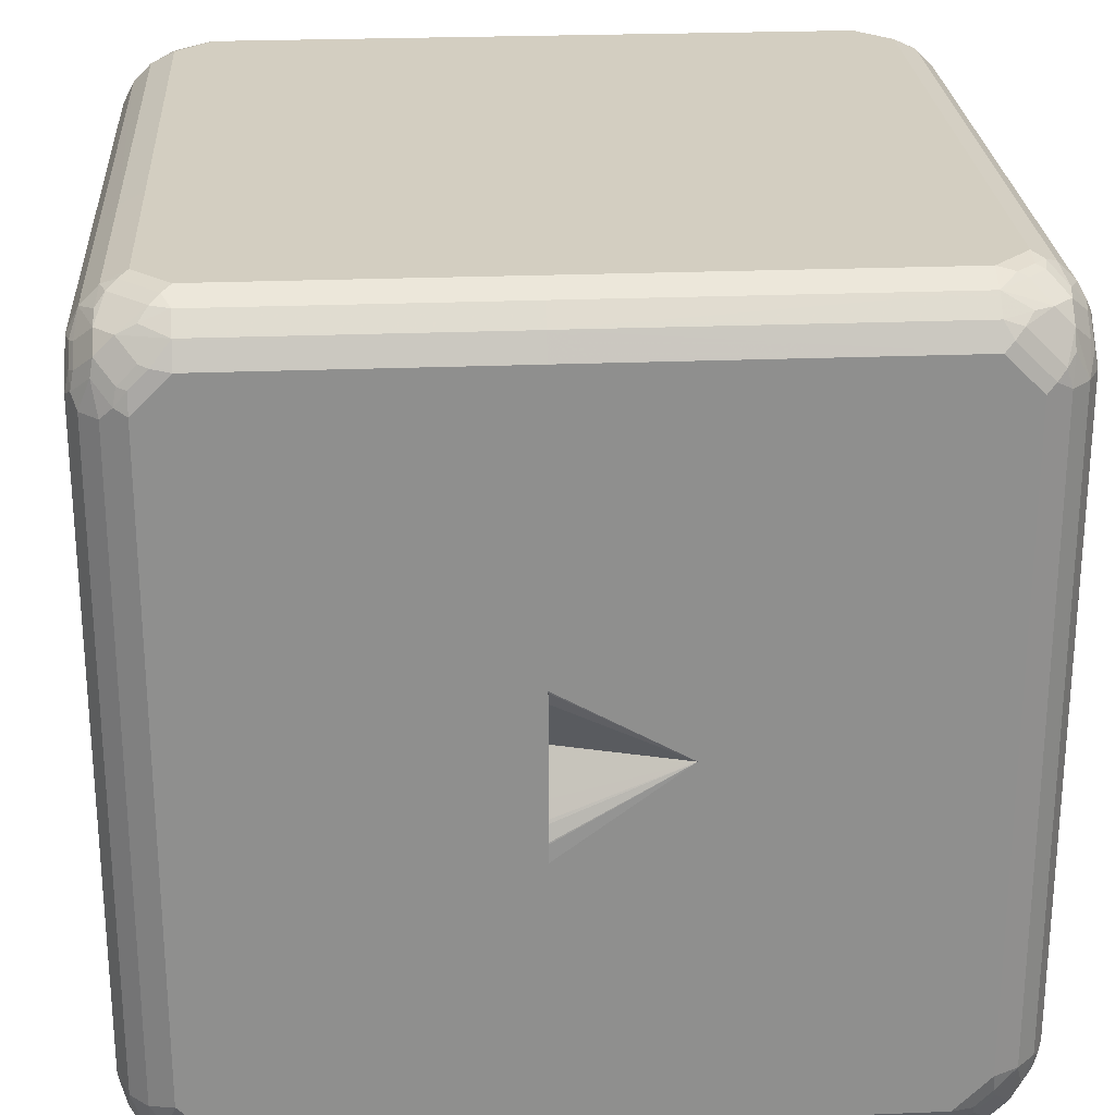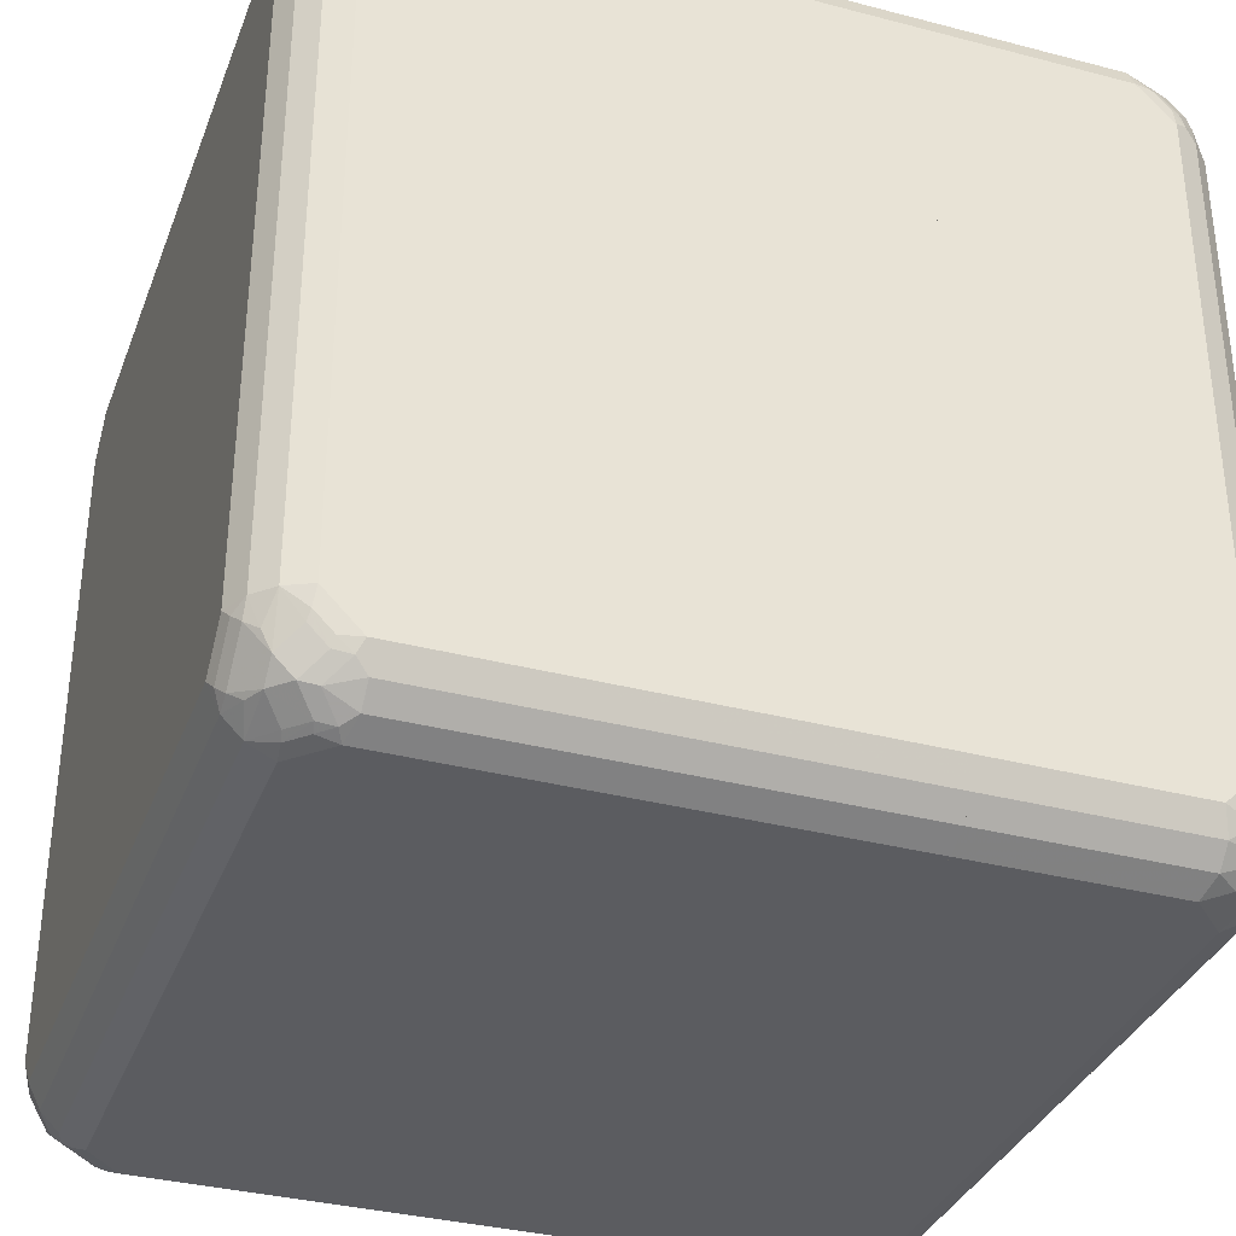
<metadata>
{"format":"obj","ext":"obj","renderer":"f3d","projection":"perspective","resolution":1024,"background":"white","views":[{"elev":25.1,"azim":-3.7,"up":"+Z"},{"elev":-34.7,"azim":-109.3,"up":"+Z"}]}
</metadata>
<code>
v 0.4703 0.4484 -0.4649
v 0.4594 0.4156 -0.4895
v 0.4485 0.4703 -0.4649
v 0.4157 0.4594 -0.4895
v 0.4266 0.4703 -0.4758
v 0.3937 0.4667 -0.4885
v 0.4047 0.4484 -0.4977
v 0.3937 0.4375 -0.5032
v 0.4485 0.4047 -0.4977
v 0.4667 0.3937 -0.4885
v 0.4375 0.3937 -0.5032
v 0.466 -0.1541 -0.4889
v 0.4667 -0.1541 -0.4885
v 0.4886 0.3937 -0.4666
v 0.4703 0.4265 -0.4758
v 0.4922 0.4265 -0.443
v 0.4977 0.4156 -0.4402
v 0.4922 0.4484 -0.4211
v 0.4703 0.4703 -0.443
v 0.4485 0.4922 -0.4211
v 0.474 0.474 -0.4229
v 0.4521 0.4958 -0.401
v 0.4667 0.4886 -0.3864
v 0.4375 0.5032 -0.3937
v 0.4375 0.4976 -0.4184
v 0.4157 0.4976 -0.4402
v 0.4266 0.4922 -0.443
v 0.3937 0.4886 -0.4666
v 0.3937 0.5032 -0.4375
v 0.4157 0.5032 -0.4156
v 0.4375 0.5032 0.3937
v 0.4667 0.4886 0.401
v 0.4886 0.4667 -0.3864
v 0.4959 0.4521 -0.401
v 0.4977 0.4375 -0.4184
v 0.5031 0.4375 -0.3937
v 0.4886 0.4667 0.401
v 0.4703 0.4703 0.4484
v 0.4485 0.4922 0.4265
v 0.3937 0.5032 0.4375
v 0.4266 0.4922 0.4484
v 0.4485 0.4703 0.4703
v 0.4703 0.4484 0.4703
v 0.4485 0.4265 0.4921
v 0.4667 0.4011 0.4885
v 0.4375 0.3937 0.5032
v 0.3937 0.4375 0.5032
v 0.4266 0.4484 0.4921
v 0.4011 0.4667 0.4885
v -0.3938 0.4375 0.5032
v -0.4375 0.3937 0.5032
v -0.4402 0.4157 0.4977
v -0.4184 0.4375 0.4977
v -0.4211 0.4484 0.4921
v -0.4011 0.4521 0.4958
v -0.3865 0.4667 0.4885
v -0.4229 0.474 0.4739
v -0.443 0.4703 0.4703
v -0.4011 0.4958 0.452
v -0.4211 0.4922 0.4484
v -0.4648 0.4703 0.4484
v -0.443 0.4922 0.4265
v -0.4402 0.4976 0.4156
v -0.4184 0.4976 0.4375
v -0.3938 0.5032 0.4375
v -0.4375 0.5032 0.3937
v -0.4667 0.4886 0.3937
v -0.4758 0.4703 0.4265
v -0.4895 0.4594 0.4156
v -0.4885 0.4667 0.3937
v -0.4667 0.4886 -0.3937
v -0.4375 0.5032 -0.3937
v -0.3938 0.5032 -0.4375
v -0.4484 0.4976 -0.4047
v -0.4594 0.4895 -0.4156
v -0.4156 0.4895 -0.4593
v -0.4484 0.4649 -0.4703
v -0.4266 0.4758 -0.4703
v -0.3938 0.4667 -0.4885
v -0.3938 0.4886 -0.4666
v -0.4047 0.4976 -0.4484
v 0.001431 0.4886 -0.4666
v 0.001431 0.4667 -0.4885
v -0.3938 0.4375 -0.5032
v -0.4156 0.4403 -0.4977
v -0.4266 0.443 -0.4921
v -0.4484 0.4211 -0.4921
v -0.4375 0.4184 -0.4977
v -0.4521 0.4011 -0.4958
v -0.4703 0.443 -0.4703
v -0.474 0.4229 -0.4739
v -0.4959 0.4011 -0.452
v -0.4885 0.3865 -0.4666
v -0.4667 0.3865 -0.4885
v -0.4375 0.3937 -0.5032
v -0.4375 -0.1533 -0.5032
v -0.4667 -0.1533 -0.4885
v -0.4885 -0.1533 -0.4666
v -0.4922 -0.1533 -0.4595
v 0.001431 -0.1541 -0.5032
v 0.001431 0.4375 -0.5032
v 0.4375 -0.1541 -0.5032
v 0.4886 -0.1541 -0.4666
v 0.5031 0.3937 -0.4375
v 0.5031 -0.1541 -0.4375
v 0.5031 0.3937 0.4375
v 0.5031 -0.1541 0.4375
v 0.4927 -0.1541 0.4584
v 0.4886 0.4011 0.4666
v 0.4922 0.4265 0.4484
v 0.4922 0.4484 0.4265
v 0.5031 0.4375 0.3937
v 0.4667 -0.1541 0.4885
v 0.4375 -0.1541 0.5032
v 0.4886 -0.1541 0.4666
v 0.001431 -0.1541 0.5032
v 0.001431 -0.1533 0.5032
v -0.4375 -0.1533 0.5032
v -0.4667 -0.1533 0.4885
v -0.4885 -0.1533 0.4666
v -0.5032 -0.1533 0.4375
v -0.4977 0.4047 0.4484
v -0.4885 0.3937 0.4666
v -0.4895 0.4157 0.4593
v -0.4758 0.4266 0.4703
v -0.4667 0.3937 0.4885
v -0.443 0.4266 0.4921
v -0.4648 0.4484 0.4703
v -0.4977 0.4484 0.4047
v -0.5032 0.4375 0.3937
v -0.5032 0.4375 -0.3937
v -0.5032 0.3937 0.4375
v -0.5032 0.3937 -0.4375
v -0.5032 -0.1533 -0.4375
v -0.4977 0.4184 -0.4375
v -0.4922 0.4211 -0.4484
v -0.4703 0.4649 -0.4484
v -0.4922 0.443 -0.4265
v -0.4885 0.4667 -0.3937
v -0.4977 0.4403 -0.4156
v -0.4703 0.4758 -0.4265
v -0.3865 0.4886 0.4666
v 0.4011 0.4886 0.4666
v 0.5031 -0.1541 0.004171
v 0.01946 -0.1541 0.004171
v 0.1094 -0.5032 0.004171
v 0.0198 -0.4177 0.004171
v 0.07795 -0.4909 0.004171
v -0.04179 -0.4522 0.001805
v 0.03419 -0.4471 0.004171
v -0.04179 -0.2035 0.001805
v -0.04179 -0.4823 -0.04575
v -0.04179 -0.4935 -0.06369
v -0.04179 -0.4955 -0.06764
v -0.04179 -0.5024 -0.08751
v -0.04179 -0.5022 -0.08559
v -0.04179 -0.5031 -0.1094
v -0.04179 -0.5031 -0.4375
v -0.04179 -0.4375 -0.5032
v -0.04179 -0.4886 -0.4667
v 0.3937 -0.5032 -0.4375
v 0.4375 -0.5032 -0.3938
v 0.4184 -0.4977 -0.4375
v 0.4403 -0.4977 -0.4156
v 0.4667 -0.4886 -0.3938
v 0.443 -0.4922 -0.4266
v 0.4649 -0.4703 -0.4484
v 0.443 -0.4703 -0.4703
v 0.4211 -0.4922 -0.4484
v 0.4011 -0.4959 -0.4521
v 0.4229 -0.474 -0.474
v 0.4011 -0.4521 -0.4959
v 0.3865 -0.4667 -0.4886
v -0.04179 -0.4667 -0.4885
v 0.3865 -0.4886 -0.4667
v 0.3937 -0.4375 -0.5032
v 0.4184 -0.4375 -0.4977
v 0.4403 -0.4156 -0.4977
v 0.4375 -0.3938 -0.5032
v 0.4667 -0.3938 -0.4886
v 0.001431 -0.4375 -0.5032
v 0.4667 -0.1541 -0.4886
v 0.4886 -0.3938 -0.4667
v 0.4758 -0.4266 -0.4703
v 0.4649 -0.4485 -0.4703
v 0.4895 -0.4156 -0.4594
v 0.4977 -0.4047 -0.4484
v 0.4977 -0.4266 -0.4266
v 0.5031 -0.3938 -0.4375
v 0.4886 -0.1541 -0.4667
v 0.5031 -0.1541 -0.4375
v 0.001431 -0.1541 -0.02121
v -0.04179 -0.2035 -0.5032
v 0.5031 -0.4375 0.004171
v 0.5031 -0.4375 -0.3938
v 0.4977 -0.4485 -0.4047
v 0.4895 -0.4594 -0.4156
v 0.4886 -0.4667 -0.3938
v 0.4886 -0.4667 0.004171
v 0.4667 -0.4886 0.004171
v 0.4375 -0.5032 0.004171
v 0.4758 -0.4703 -0.4266
v 0.443 -0.4266 -0.4922
v 0.4211 -0.4485 -0.4922
v -0.02097 -0.2035 0.001805
v -0.02097 -0.4157 0.001805
v 0.4886 -0.4667 0.3938
v 0.4959 -0.4521 0.004171
v 0.5031 -0.4375 0.3938
v 0.4977 -0.4403 0.4156
v 0.4922 -0.443 0.4266
v 0.4977 -0.4184 0.4375
v 0.5031 -0.3938 0.4375
v 0.4959 -0.4011 0.4521
v 0.4922 -0.4211 0.4485
v 0.4703 -0.4649 0.4485
v 0.4703 -0.443 0.4703
v 0.474 -0.4229 0.474
v 0.4886 -0.3865 0.4667
v 0.4667 -0.3865 0.4886
v 0.4521 -0.4011 0.4958
v 0.4485 -0.4211 0.4922
v 0.4485 -0.4649 0.4703
v 0.4594 -0.4895 0.4156
v 0.4703 -0.4758 0.4266
v 0.4667 -0.4886 0.3938
v 0.4485 -0.4977 0.4047
v 0.4375 -0.5032 0.3938
v 0.3937 -0.5032 0.4375
v 0.4047 -0.4977 0.4485
v 0.3937 -0.4886 0.4667
v 0.4157 -0.4895 0.4594
v 0.4266 -0.4758 0.4703
v 0.3937 -0.4667 0.4886
v 0.4266 -0.443 0.4922
v 0.4157 -0.4403 0.4977
v 0.4375 -0.4184 0.4977
v 0.4375 -0.3938 0.5032
v 0.3937 -0.4375 0.5032
v -0.04179 -0.4375 0.5032
v -0.04179 -0.4667 0.4885
v -0.04179 -0.4886 0.4667
v 0.001431 -0.5027 0.4385
v -0.04179 -0.5025 0.4388
v -0.04179 -0.2035 0.5032
v 0.4667 -0.1541 0.4886
v 0.4886 -0.1541 0.4667
v 0.5031 -0.1541 0.4375
v 0.001431 -0.1541 0.02117
v -0.04179 -0.5031 0.0895
v -0.04179 -0.5031 0.4375
v -0.04179 -0.4962 0.07149
v -0.04179 -0.5027 0.08754
v -0.04179 -0.2035 -0.5032
v -0.04179 -0.1533 -0.5032
v 0.001431 -0.2035 -0.5032
v -0.04179 -0.2035 0.5032
v 0.001422 -0.1533 -0.5032
v -0.04179 -0.1533 0.5032
v 0.001431 -0.1736 -0.5032
v 0.001431 -0.2035 0.5032
v 0.001431 -0.1533 -0.5
v -0.4704 -0.4485 -0.4703
v -0.4922 -0.4266 -0.4484
v -0.4886 -0.4011 -0.4667
v -0.5032 -0.3938 -0.4375
v -0.4995 -0.4339 -0.412
v -0.5032 -0.4375 -0.3937
v -0.5032 -0.4375 0.3937
v -0.4886 -0.4667 -0.401
v -0.4922 -0.4485 -0.4265
v -0.4704 -0.4704 -0.4484
v -0.4849 -0.4631 -0.4193
v -0.4667 -0.4886 -0.401
v -0.4485 -0.4922 -0.4265
v -0.4485 -0.4704 -0.4703
v -0.4485 -0.4266 -0.4922
v -0.4266 -0.4485 -0.4921
v -0.401 -0.4667 -0.4885
v -0.401 -0.4886 -0.4666
v -0.4266 -0.4922 -0.4484
v -0.3938 -0.5032 -0.4375
v -0.06716 -0.4886 -0.4666
v -0.04179 -0.4886 -0.4666
v -0.04179 -0.5032 -0.4375
v -0.4375 -0.5032 -0.3937
v -0.4375 -0.5032 0.3937
v -0.04179 -0.5032 0.4375
v -0.04179 -0.4375 -0.5032
v -0.04179 -0.4667 -0.4885
v -0.04942 -0.465 -0.4894
v -0.3938 -0.4375 -0.5032
v -0.4375 -0.3938 -0.5032
v -0.04179 -0.1533 -0.5032
v -0.4375 -0.1533 -0.5032
v -0.4667 -0.1533 -0.4886
v -0.4667 -0.1533 0.4886
v -0.5032 -0.1533 -0.4375
v -0.4886 -0.1533 -0.4667
v -0.4667 -0.4011 -0.4886
v -0.5032 -0.1533 0.4375
v -0.5032 -0.3938 0.4375
v -0.4886 -0.1533 0.4667
v -0.4667 -0.3938 0.4886
v -0.4375 -0.3938 0.5032
v -0.4485 -0.4047 0.4976
v -0.4047 -0.4485 0.4977
v -0.4594 -0.4157 0.4895
v -0.4704 -0.4266 0.4758
v -0.4704 -0.4485 0.4648
v -0.4886 -0.3938 0.4667
v -0.4977 -0.4157 0.4402
v -0.4922 -0.4266 0.4429
v -0.4704 -0.4704 0.4429
v -0.4485 -0.4704 0.4648
v -0.4266 -0.4922 0.443
v -0.4485 -0.4922 0.421
v -0.4375 -0.4977 0.4184
v -0.4521 -0.4958 0.401
v -0.474 -0.474 0.4229
v -0.4667 -0.4886 0.3865
v -0.4156 -0.4977 0.4402
v -0.3938 -0.4886 0.4666
v -0.4266 -0.4703 0.4758
v -0.4156 -0.4594 0.4895
v -0.3938 -0.4667 0.4885
v -0.04942 -0.4667 0.4885
v -0.3938 -0.4375 0.5032
v -0.4375 -0.4375 0.4895
v -0.04179 -0.4375 0.5032
v -0.04179 -0.4667 0.4885
v -0.04179 -0.4886 0.4666
v -0.3938 -0.5032 0.4375
v -0.04179 -0.1533 0.5032
v -0.4375 -0.1533 0.5032
v -0.4886 -0.4667 0.3865
v -0.4959 -0.4521 0.401
v -0.4922 -0.4485 0.421
v -0.4977 -0.4375 0.4184
f 2 3 1
f 4 3 2
f 4 5 3
f 4 6 5
f 7 6 4
f 7 8 6
f 7 9 8
f 7 4 9
f 4 2 9
f 10 9 2
f 10 11 9
f 10 12 11
f 10 13 12
f 10 14 13
f 10 15 14
f 10 2 15
f 15 2 1
f 15 1 14
f 16 14 1
f 16 17 14
f 16 18 17
f 16 19 18
f 16 1 19
f 1 3 19
f 20 19 3
f 20 21 19
f 22 21 20
f 22 23 21
f 22 24 23
f 22 25 24
f 22 20 25
f 20 26 25
f 20 27 26
f 20 3 27
f 27 3 28
f 26 27 28
f 26 28 29
f 26 29 30
f 26 30 25
f 25 30 24
f 24 30 31
f 32 24 31
f 23 24 32
f 23 32 33
f 21 23 33
f 21 33 34
f 21 34 18
f 21 18 19
f 35 18 34
f 35 17 18
f 35 36 17
f 35 34 36
f 34 33 36
f 33 37 36
f 32 37 33
f 32 38 37
f 32 39 38
f 32 31 39
f 39 31 40
f 39 40 41
f 42 39 41
f 42 38 39
f 42 43 38
f 44 43 42
f 44 45 43
f 44 46 45
f 44 47 46
f 44 48 47
f 44 42 48
f 48 42 49
f 48 49 47
f 50 47 49
f 50 51 47
f 50 52 51
f 53 52 50
f 53 54 52
f 53 55 54
f 53 50 55
f 55 50 56
f 55 56 57
f 55 57 54
f 57 58 54
f 59 58 57
f 60 58 59
f 60 61 58
f 60 62 61
f 60 63 62
f 60 64 63
f 60 59 64
f 64 59 65
f 64 65 63
f 63 65 66
f 63 66 67
f 63 67 62
f 67 61 62
f 68 61 67
f 68 69 61
f 68 70 69
f 68 67 70
f 67 71 70
f 67 66 71
f 66 72 71
f 66 65 72
f 72 65 73
f 74 72 73
f 74 71 72
f 74 75 71
f 76 75 74
f 76 77 75
f 78 77 76
f 78 79 77
f 78 80 79
f 78 76 80
f 81 80 76
f 81 73 80
f 81 74 73
f 81 76 74
f 80 73 82
f 83 80 82
f 79 80 83
f 79 83 84
f 79 84 85
f 86 79 85
f 86 77 79
f 86 87 77
f 86 85 87
f 88 87 85
f 89 87 88
f 89 90 87
f 91 90 89
f 91 92 90
f 91 93 92
f 91 94 93
f 91 89 94
f 89 95 94
f 89 88 95
f 88 85 95
f 85 84 95
f 95 84 96
f 97 95 96
f 94 95 97
f 94 97 93
f 98 93 97
f 98 99 93
f 98 100 99
f 98 97 100
f 97 96 100
f 100 96 84
f 101 100 84
f 102 100 101
f 102 103 100
f 13 103 102
f 13 14 103
f 104 103 14
f 104 105 103
f 104 36 105
f 104 17 36
f 104 14 17
f 106 105 36
f 107 105 106
f 107 108 105
f 107 106 108
f 106 109 108
f 110 109 106
f 110 43 109
f 110 111 43
f 110 106 111
f 112 111 106
f 112 37 111
f 112 36 37
f 112 106 36
f 111 37 38
f 111 38 43
f 45 109 43
f 45 113 109
f 45 46 113
f 113 46 114
f 113 114 108
f 115 113 108
f 115 109 113
f 115 108 109
f 114 116 108
f 114 46 116
f 116 46 117
f 118 116 117
f 119 116 118
f 120 116 119
f 120 121 116
f 120 122 121
f 123 122 120
f 123 124 122
f 123 125 124
f 123 126 125
f 123 119 126
f 123 120 119
f 126 119 51
f 126 51 52
f 127 126 52
f 127 128 126
f 127 58 128
f 127 54 58
f 127 52 54
f 58 61 128
f 124 128 61
f 125 128 124
f 125 126 128
f 124 61 69
f 124 69 122
f 129 122 69
f 129 130 122
f 129 70 130
f 129 69 70
f 130 70 131
f 130 131 121
f 132 130 121
f 132 122 130
f 132 121 122
f 133 121 131
f 134 121 133
f 134 100 121
f 134 99 100
f 134 133 99
f 92 99 133
f 92 93 99
f 135 92 133
f 136 92 135
f 136 90 92
f 136 137 90
f 138 137 136
f 138 139 137
f 138 140 139
f 138 136 140
f 136 135 140
f 135 133 140
f 140 133 131
f 140 131 139
f 139 131 70
f 139 70 71
f 141 139 71
f 141 137 139
f 141 75 137
f 141 71 75
f 137 75 77
f 90 137 77
f 90 77 87
f 121 100 116
f 100 103 116
f 116 103 108
f 105 108 103
f 119 118 51
f 51 118 46
f 47 51 46
f 118 117 46
f 12 13 102
f 12 102 11
f 11 102 101
f 8 11 101
f 8 9 11
f 6 8 101
f 6 101 83
f 6 83 82
f 6 82 28
f 5 6 28
f 5 28 3
f 29 28 82
f 29 82 73
f 29 73 30
f 30 73 31
f 31 73 65
f 40 31 65
f 142 40 65
f 143 40 142
f 143 41 40
f 143 42 41
f 143 49 42
f 143 142 49
f 142 56 49
f 57 56 142
f 59 57 142
f 59 142 65
f 50 49 56
f 83 101 84
f 145 146 144
f 147 146 145
f 148 146 147
f 148 149 146
f 150 149 148
f 150 147 149
f 150 148 147
f 147 145 149
f 149 145 151
f 149 151 152
f 149 152 146
f 153 146 152
f 153 154 146
f 153 152 154
f 154 152 155
f 156 154 155
f 156 146 154
f 156 155 146
f 157 146 155
f 157 158 146
f 157 155 158
f 155 152 158
f 159 158 152
f 160 158 159
f 161 158 160
f 161 146 158
f 161 162 146
f 163 162 161
f 164 162 163
f 164 165 162
f 166 165 164
f 166 167 165
f 166 168 167
f 166 169 168
f 166 163 169
f 166 164 163
f 169 163 170
f 169 170 168
f 171 168 170
f 171 172 168
f 173 172 171
f 173 159 172
f 173 174 159
f 173 160 174
f 173 175 160
f 173 171 175
f 175 171 170
f 175 170 161
f 175 161 160
f 163 161 170
f 174 160 159
f 176 172 159
f 176 177 172
f 176 178 177
f 179 178 176
f 179 180 178
f 179 102 180
f 179 176 102
f 176 181 102
f 176 159 181
f 181 159 102
f 102 159 100
f 102 100 182
f 180 102 182
f 183 180 182
f 184 180 183
f 184 185 180
f 184 186 185
f 184 183 186
f 187 186 183
f 187 188 186
f 187 189 188
f 187 183 189
f 183 190 189
f 183 182 190
f 190 182 191
f 190 191 189
f 191 144 189
f 191 182 144
f 192 144 182
f 145 144 192
f 151 145 192
f 151 192 193
f 151 193 152
f 193 159 152
f 193 100 159
f 193 192 100
f 100 192 182
f 194 189 144
f 195 189 194
f 188 189 195
f 196 188 195
f 196 197 188
f 196 198 197
f 196 199 198
f 196 194 199
f 196 195 194
f 199 194 200
f 199 200 198
f 200 165 198
f 200 162 165
f 201 162 200
f 201 146 162
f 201 200 146
f 200 194 146
f 194 144 146
f 202 198 165
f 202 197 198
f 202 167 197
f 202 165 167
f 197 167 185
f 197 185 186
f 197 186 188
f 167 168 185
f 203 185 168
f 203 180 185
f 203 178 180
f 203 177 178
f 204 177 203
f 204 172 177
f 204 168 172
f 204 203 168
f 205 144 194
f 205 151 144
f 205 149 151
f 206 149 205
f 199 149 206
f 199 200 149
f 199 207 200
f 199 208 207
f 199 206 208
f 208 206 194
f 208 194 209
f 207 208 209
f 210 207 209
f 210 211 207
f 210 212 211
f 210 209 212
f 212 209 213
f 214 212 213
f 215 212 214
f 215 211 212
f 215 216 211
f 215 217 216
f 215 218 217
f 215 214 218
f 218 214 219
f 218 219 220
f 218 220 221
f 218 221 222
f 218 222 217
f 217 222 223
f 217 223 216
f 216 223 224
f 225 216 224
f 225 207 216
f 225 226 207
f 225 224 226
f 226 224 227
f 228 226 227
f 228 201 226
f 228 229 201
f 228 227 229
f 230 229 227
f 230 231 229
f 230 232 231
f 230 227 232
f 232 227 224
f 232 224 223
f 233 232 223
f 233 231 232
f 233 234 231
f 233 223 234
f 235 234 223
f 235 236 234
f 235 222 236
f 235 223 222
f 237 236 222
f 237 238 236
f 237 221 238
f 237 222 221
f 221 220 238
f 238 220 114
f 238 114 239
f 236 238 239
f 236 239 234
f 234 239 240
f 234 240 241
f 242 234 241
f 242 231 234
f 242 229 231
f 242 243 229
f 242 244 243
f 242 241 244
f 241 240 244
f 240 245 244
f 240 239 245
f 239 116 245
f 114 116 239
f 114 246 116
f 220 246 114
f 247 246 220
f 247 248 246
f 247 213 248
f 219 213 247
f 214 213 219
f 219 247 220
f 248 213 144
f 248 144 246
f 246 144 249
f 116 246 249
f 116 249 151
f 116 151 245
f 151 149 245
f 244 245 149
f 250 244 149
f 251 244 250
f 251 243 244
f 229 243 251
f 146 229 251
f 146 201 229
f 146 149 201
f 146 252 149
f 253 252 146
f 253 250 252
f 253 146 250
f 146 251 250
f 252 250 149
f 201 149 200
f 226 201 200
f 207 226 200
f 145 151 249
f 145 144 151
f 145 249 144
f 194 144 213
f 209 194 213
f 216 207 211
f 206 205 194
f 254 255 258
f 254 258 260
f 254 260 256
f 254 256 261
f 254 261 257
f 254 257 259
f 254 259 255
f 255 259 117
f 255 117 262
f 255 262 258
f 256 260 262
f 256 262 117
f 256 117 261
f 257 261 117
f 257 117 259
f 258 262 260
f 264 265 263
f 264 266 265
f 267 266 264
f 268 266 267
f 268 269 266
f 268 270 269
f 268 271 270
f 268 267 271
f 267 264 271
f 264 263 271
f 272 271 263
f 272 273 271
f 272 270 273
f 272 274 270
f 272 275 274
f 272 276 275
f 272 263 276
f 276 263 277
f 276 277 278
f 276 278 279
f 280 276 279
f 280 281 276
f 280 282 281
f 280 283 282
f 280 279 283
f 283 279 284
f 283 284 285
f 283 285 282
f 282 285 286
f 281 282 286
f 275 281 286
f 275 276 281
f 275 286 274
f 286 287 274
f 286 285 287
f 285 288 287
f 285 289 288
f 284 289 285
f 290 289 284
f 291 289 290
f 291 292 289
f 291 279 292
f 291 290 279
f 290 284 279
f 292 279 278
f 292 278 277
f 292 277 293
f 292 293 289
f 293 294 289
f 295 294 293
f 296 294 295
f 296 297 294
f 296 298 297
f 299 298 296
f 299 265 298
f 299 296 265
f 296 300 265
f 296 295 300
f 300 295 293
f 277 300 293
f 277 263 300
f 265 300 263
f 265 266 298
f 266 301 298
f 302 301 266
f 303 301 302
f 303 297 301
f 304 297 303
f 304 305 297
f 306 305 304
f 306 307 305
f 306 308 307
f 306 304 308
f 309 308 304
f 309 310 308
f 309 311 310
f 309 304 311
f 311 304 303
f 311 303 302
f 311 302 312
f 313 311 312
f 313 310 311
f 314 310 313
f 314 315 310
f 314 316 315
f 317 316 314
f 317 318 316
f 317 319 318
f 317 314 319
f 319 314 320
f 319 320 321
f 319 321 287
f 318 319 287
f 318 287 322
f 318 322 316
f 316 322 323
f 316 323 315
f 324 315 323
f 324 325 315
f 324 326 325
f 324 323 326
f 326 323 327
f 326 327 328
f 307 326 328
f 307 325 326
f 307 329 325
f 308 329 307
f 308 325 329
f 308 310 325
f 325 310 315
f 307 328 305
f 328 330 305
f 327 330 328
f 331 330 327
f 331 332 330
f 331 327 332
f 327 323 332
f 332 323 333
f 332 333 288
f 332 288 330
f 330 288 334
f 330 334 305
f 335 305 334
f 297 305 335
f 297 335 334
f 297 334 294
f 294 334 289
f 288 289 334
f 333 287 288
f 322 287 333
f 322 333 323
f 321 274 287
f 321 336 274
f 320 336 321
f 320 337 336
f 320 314 337
f 338 337 314
f 338 339 337
f 338 313 339
f 338 314 313
f 313 312 339
f 312 302 339
f 339 302 269
f 337 339 269
f 337 269 336
f 270 336 269
f 270 274 336
f 269 302 266
f 297 298 301
f 270 271 273

</code>
